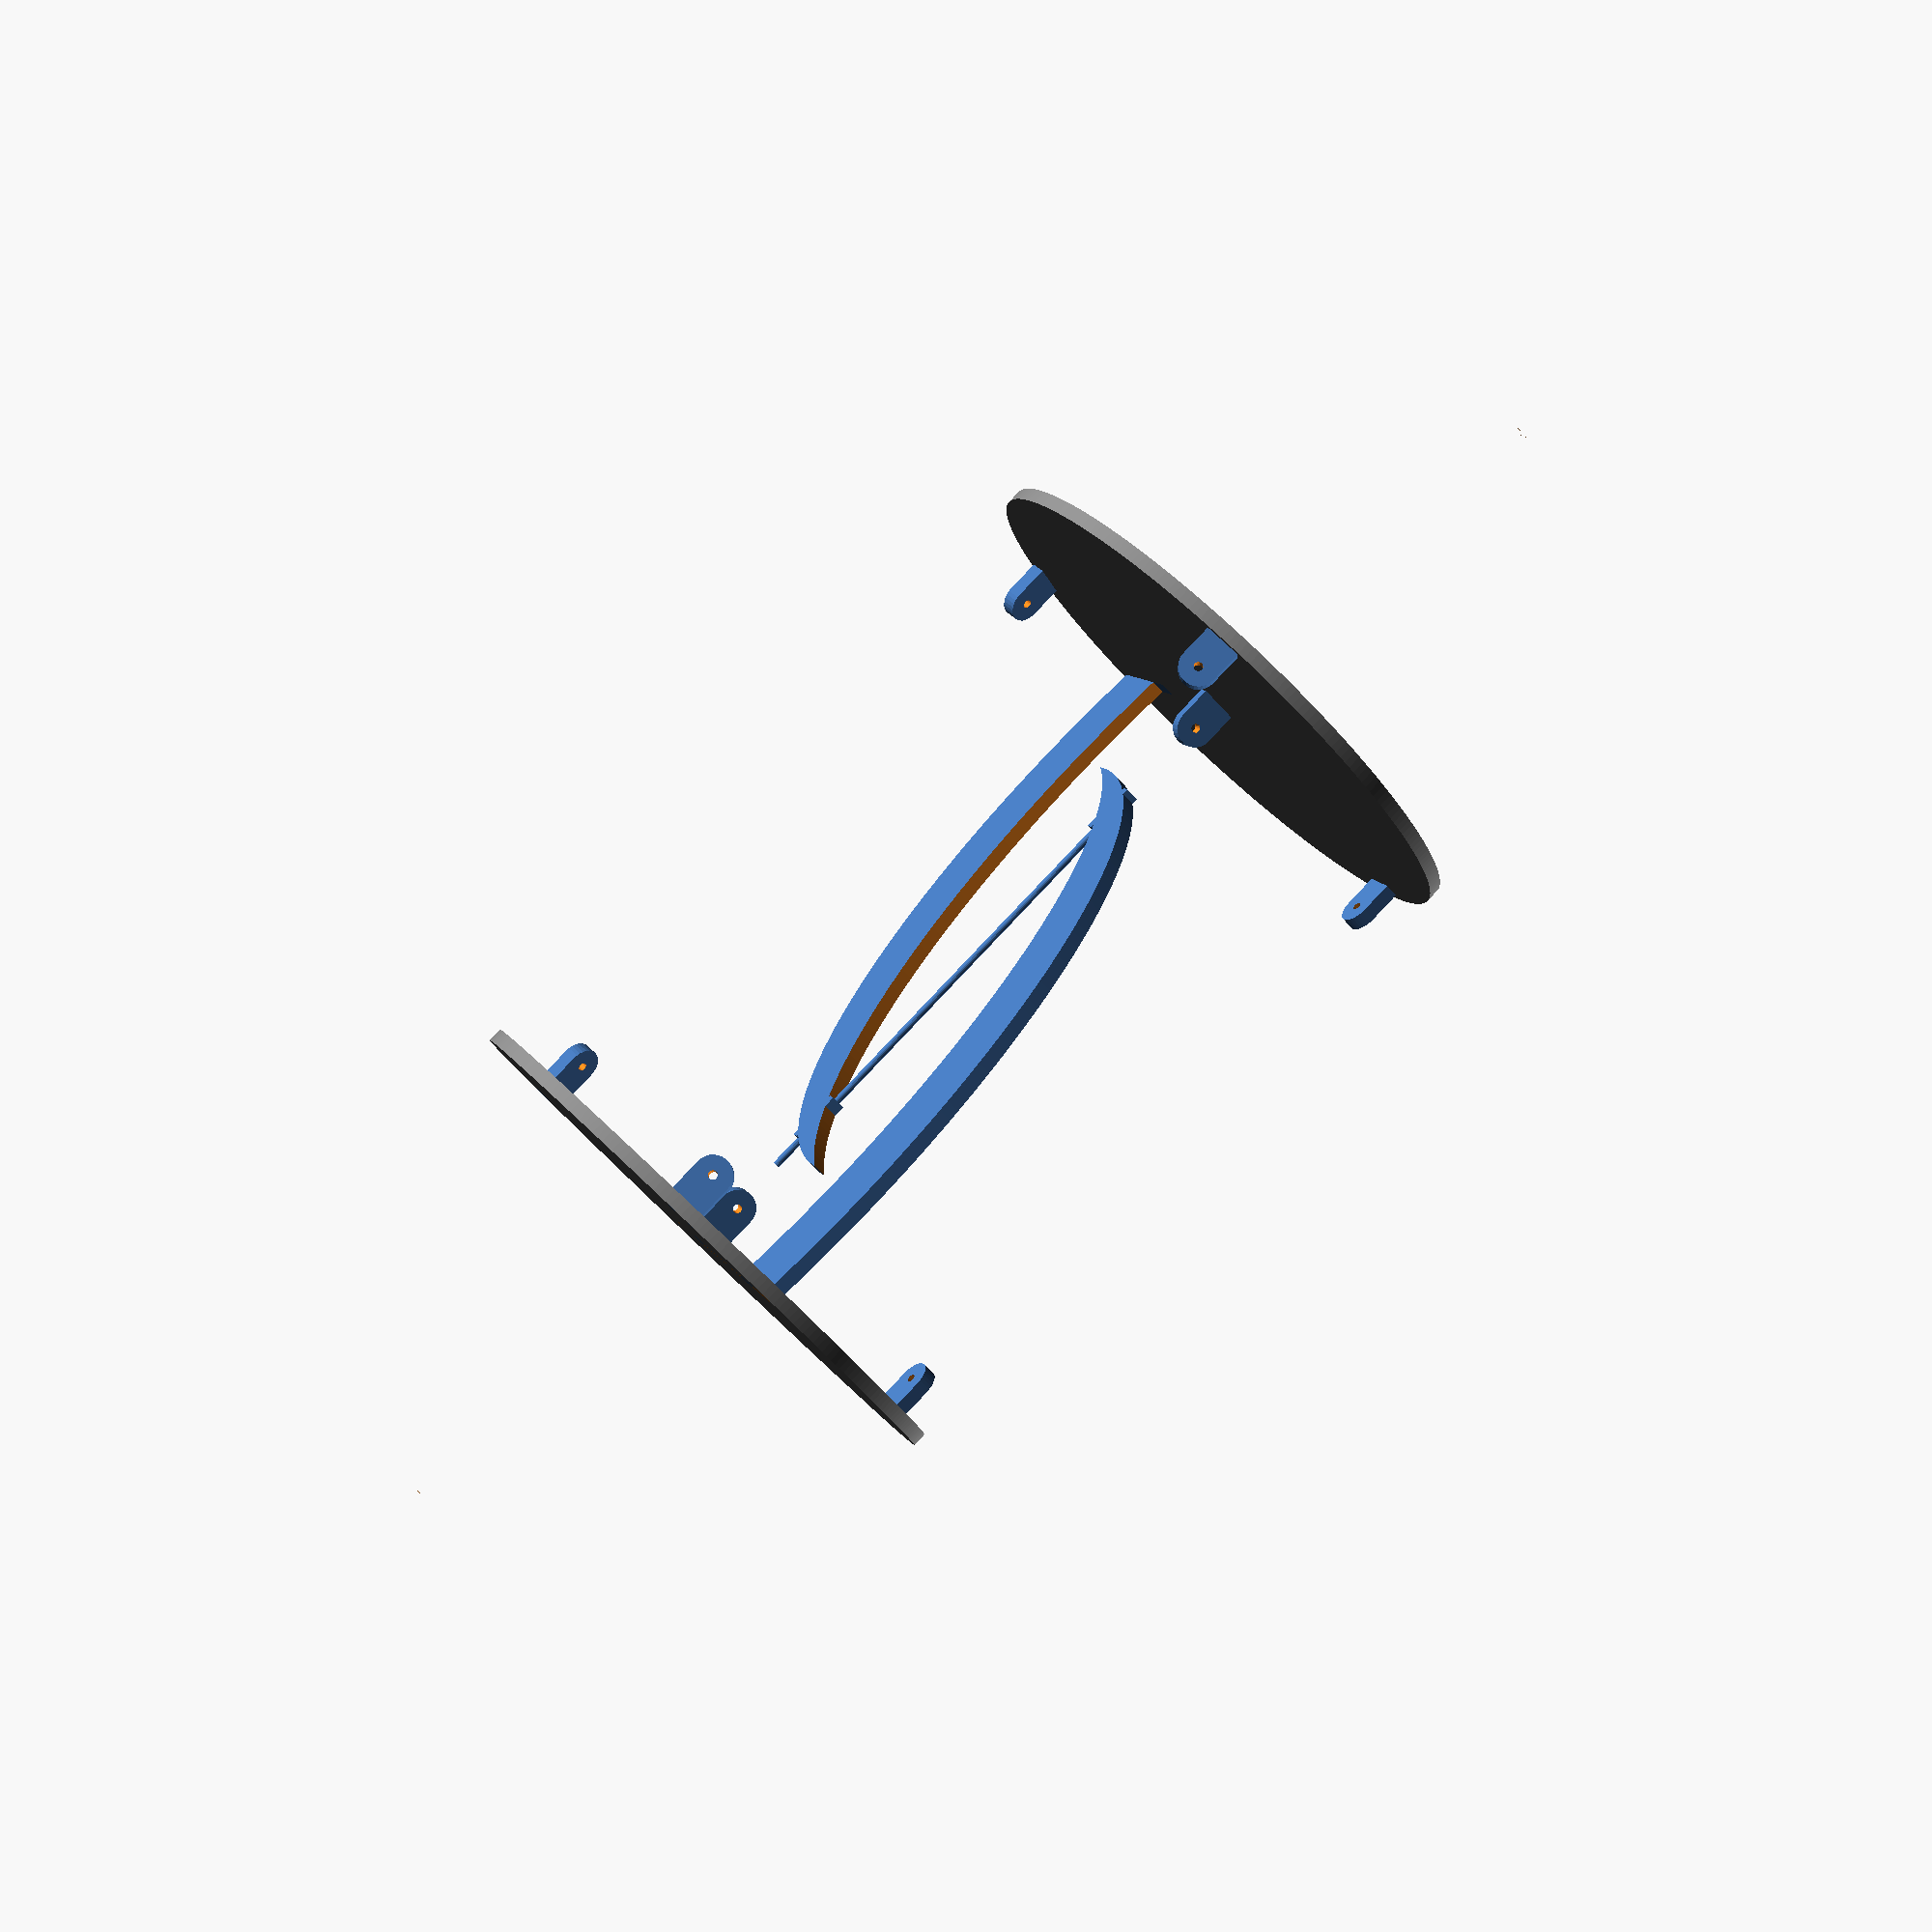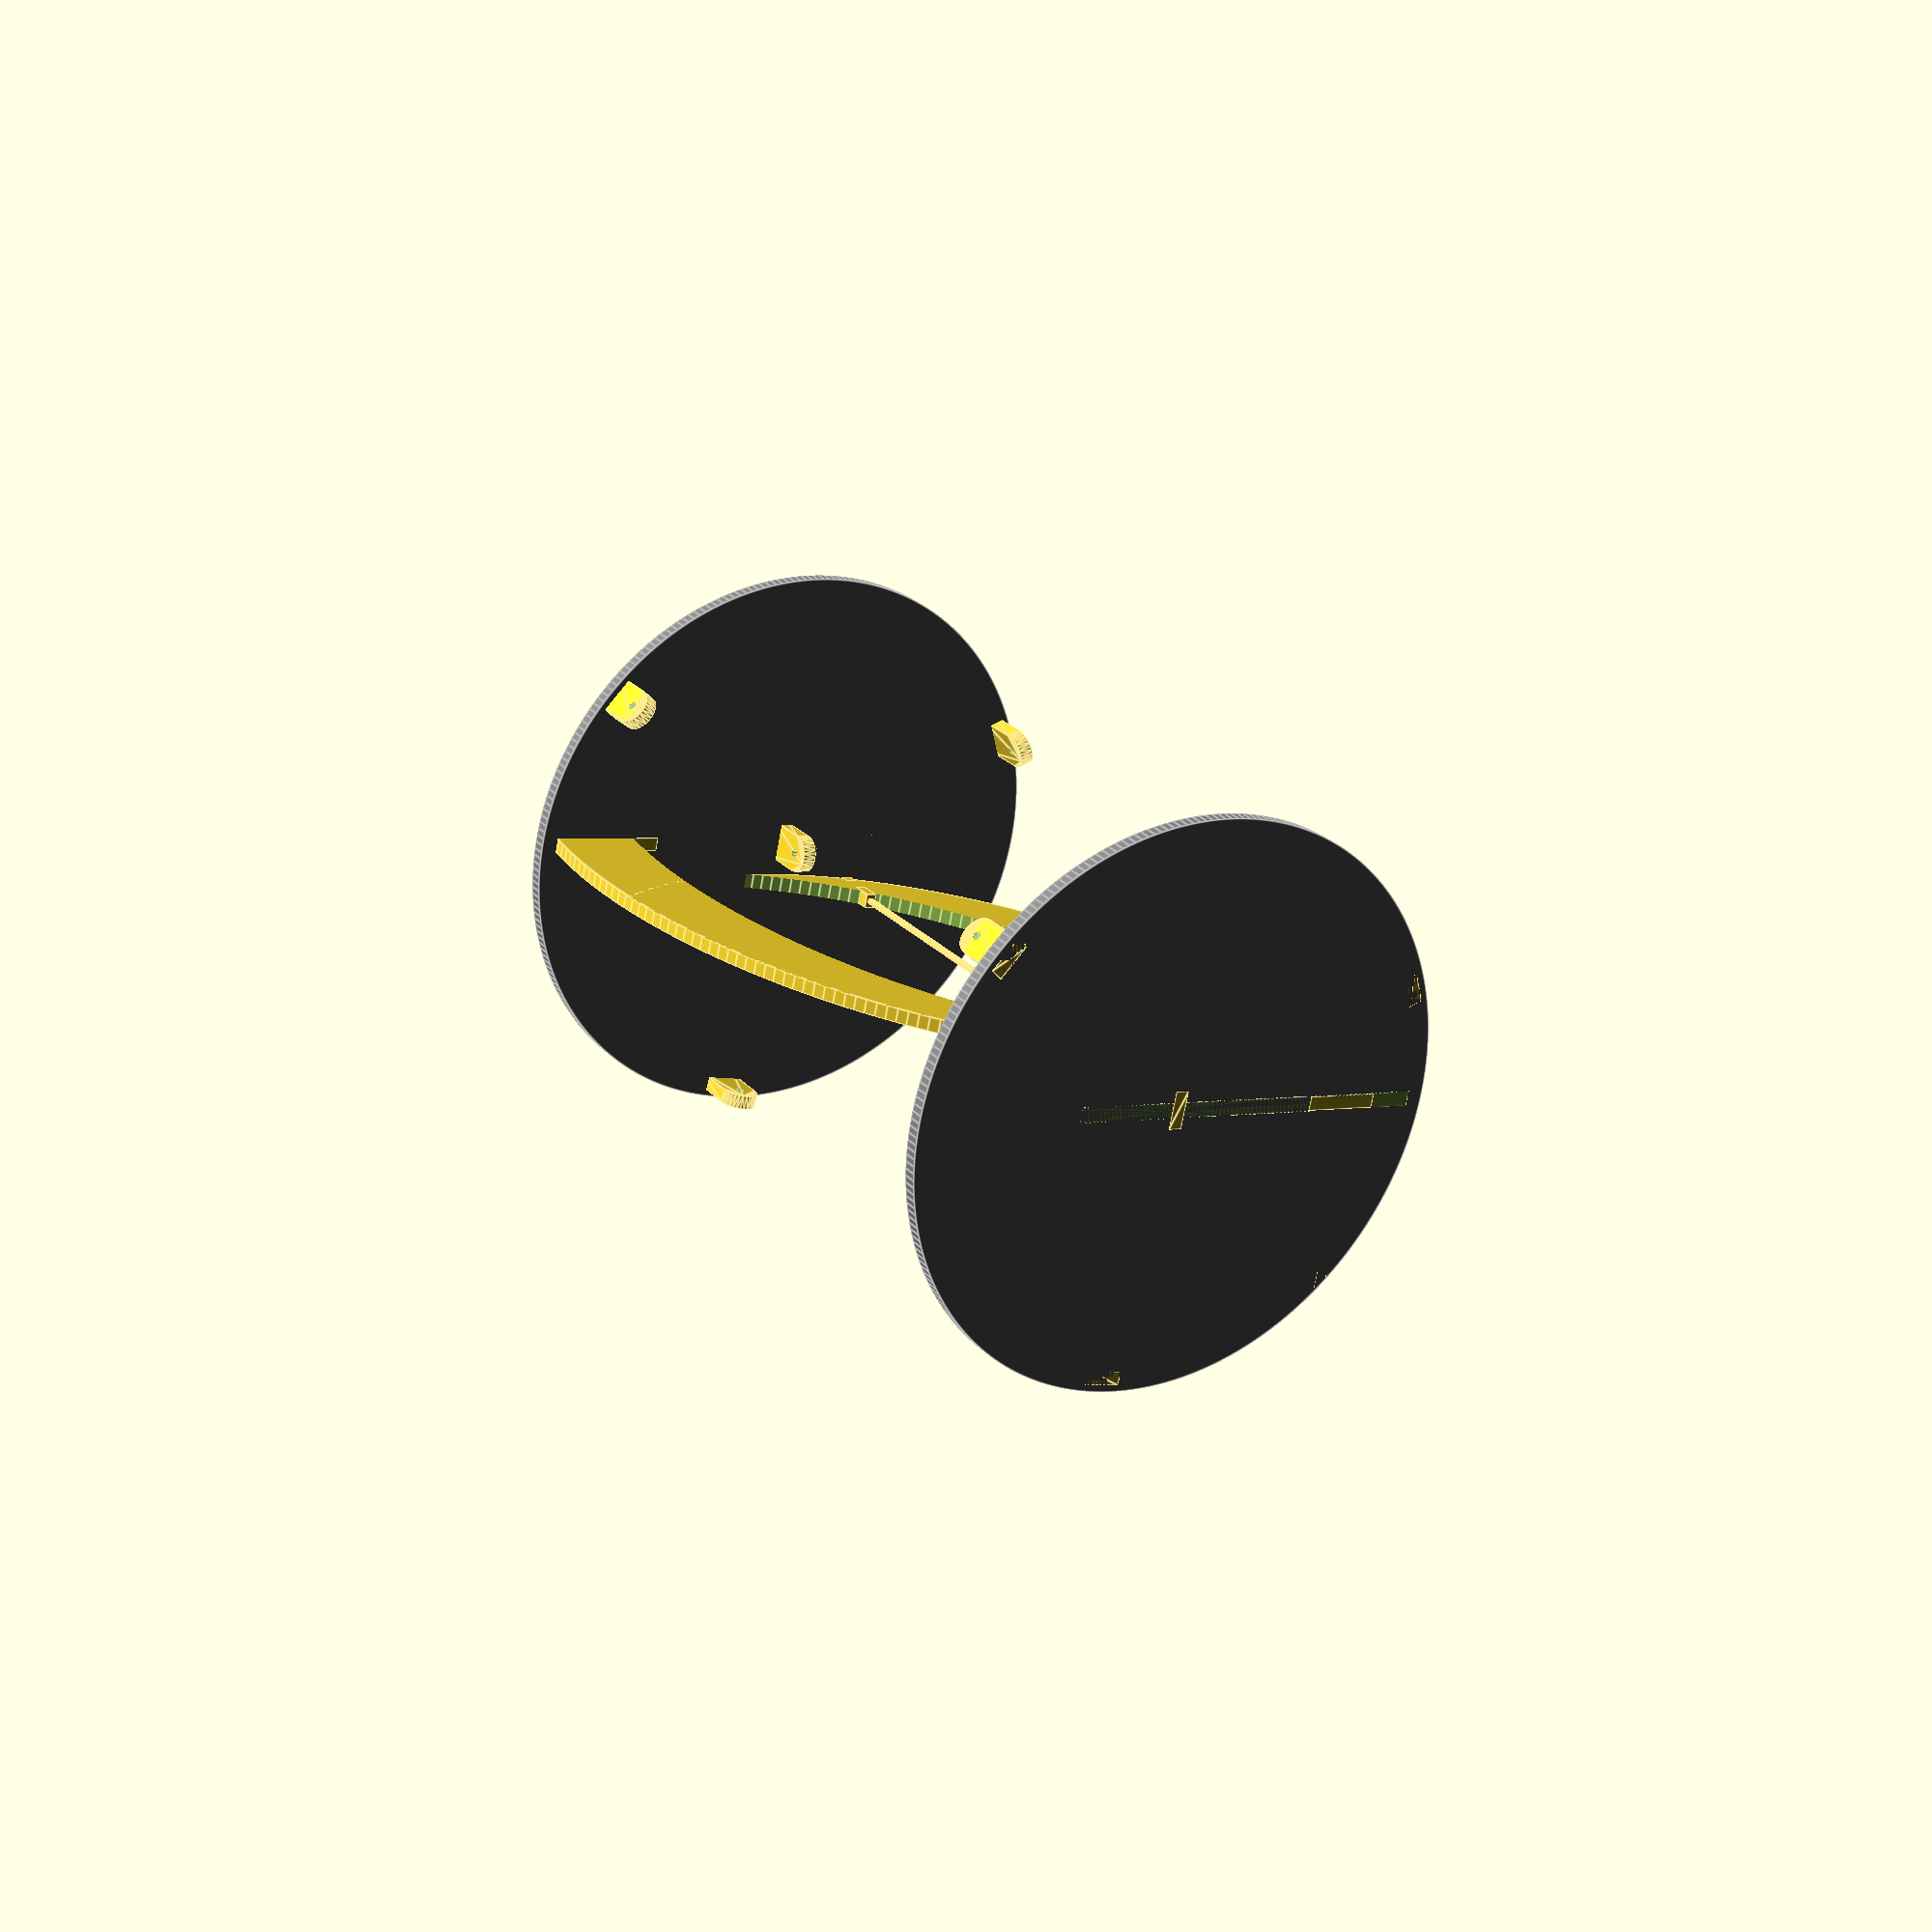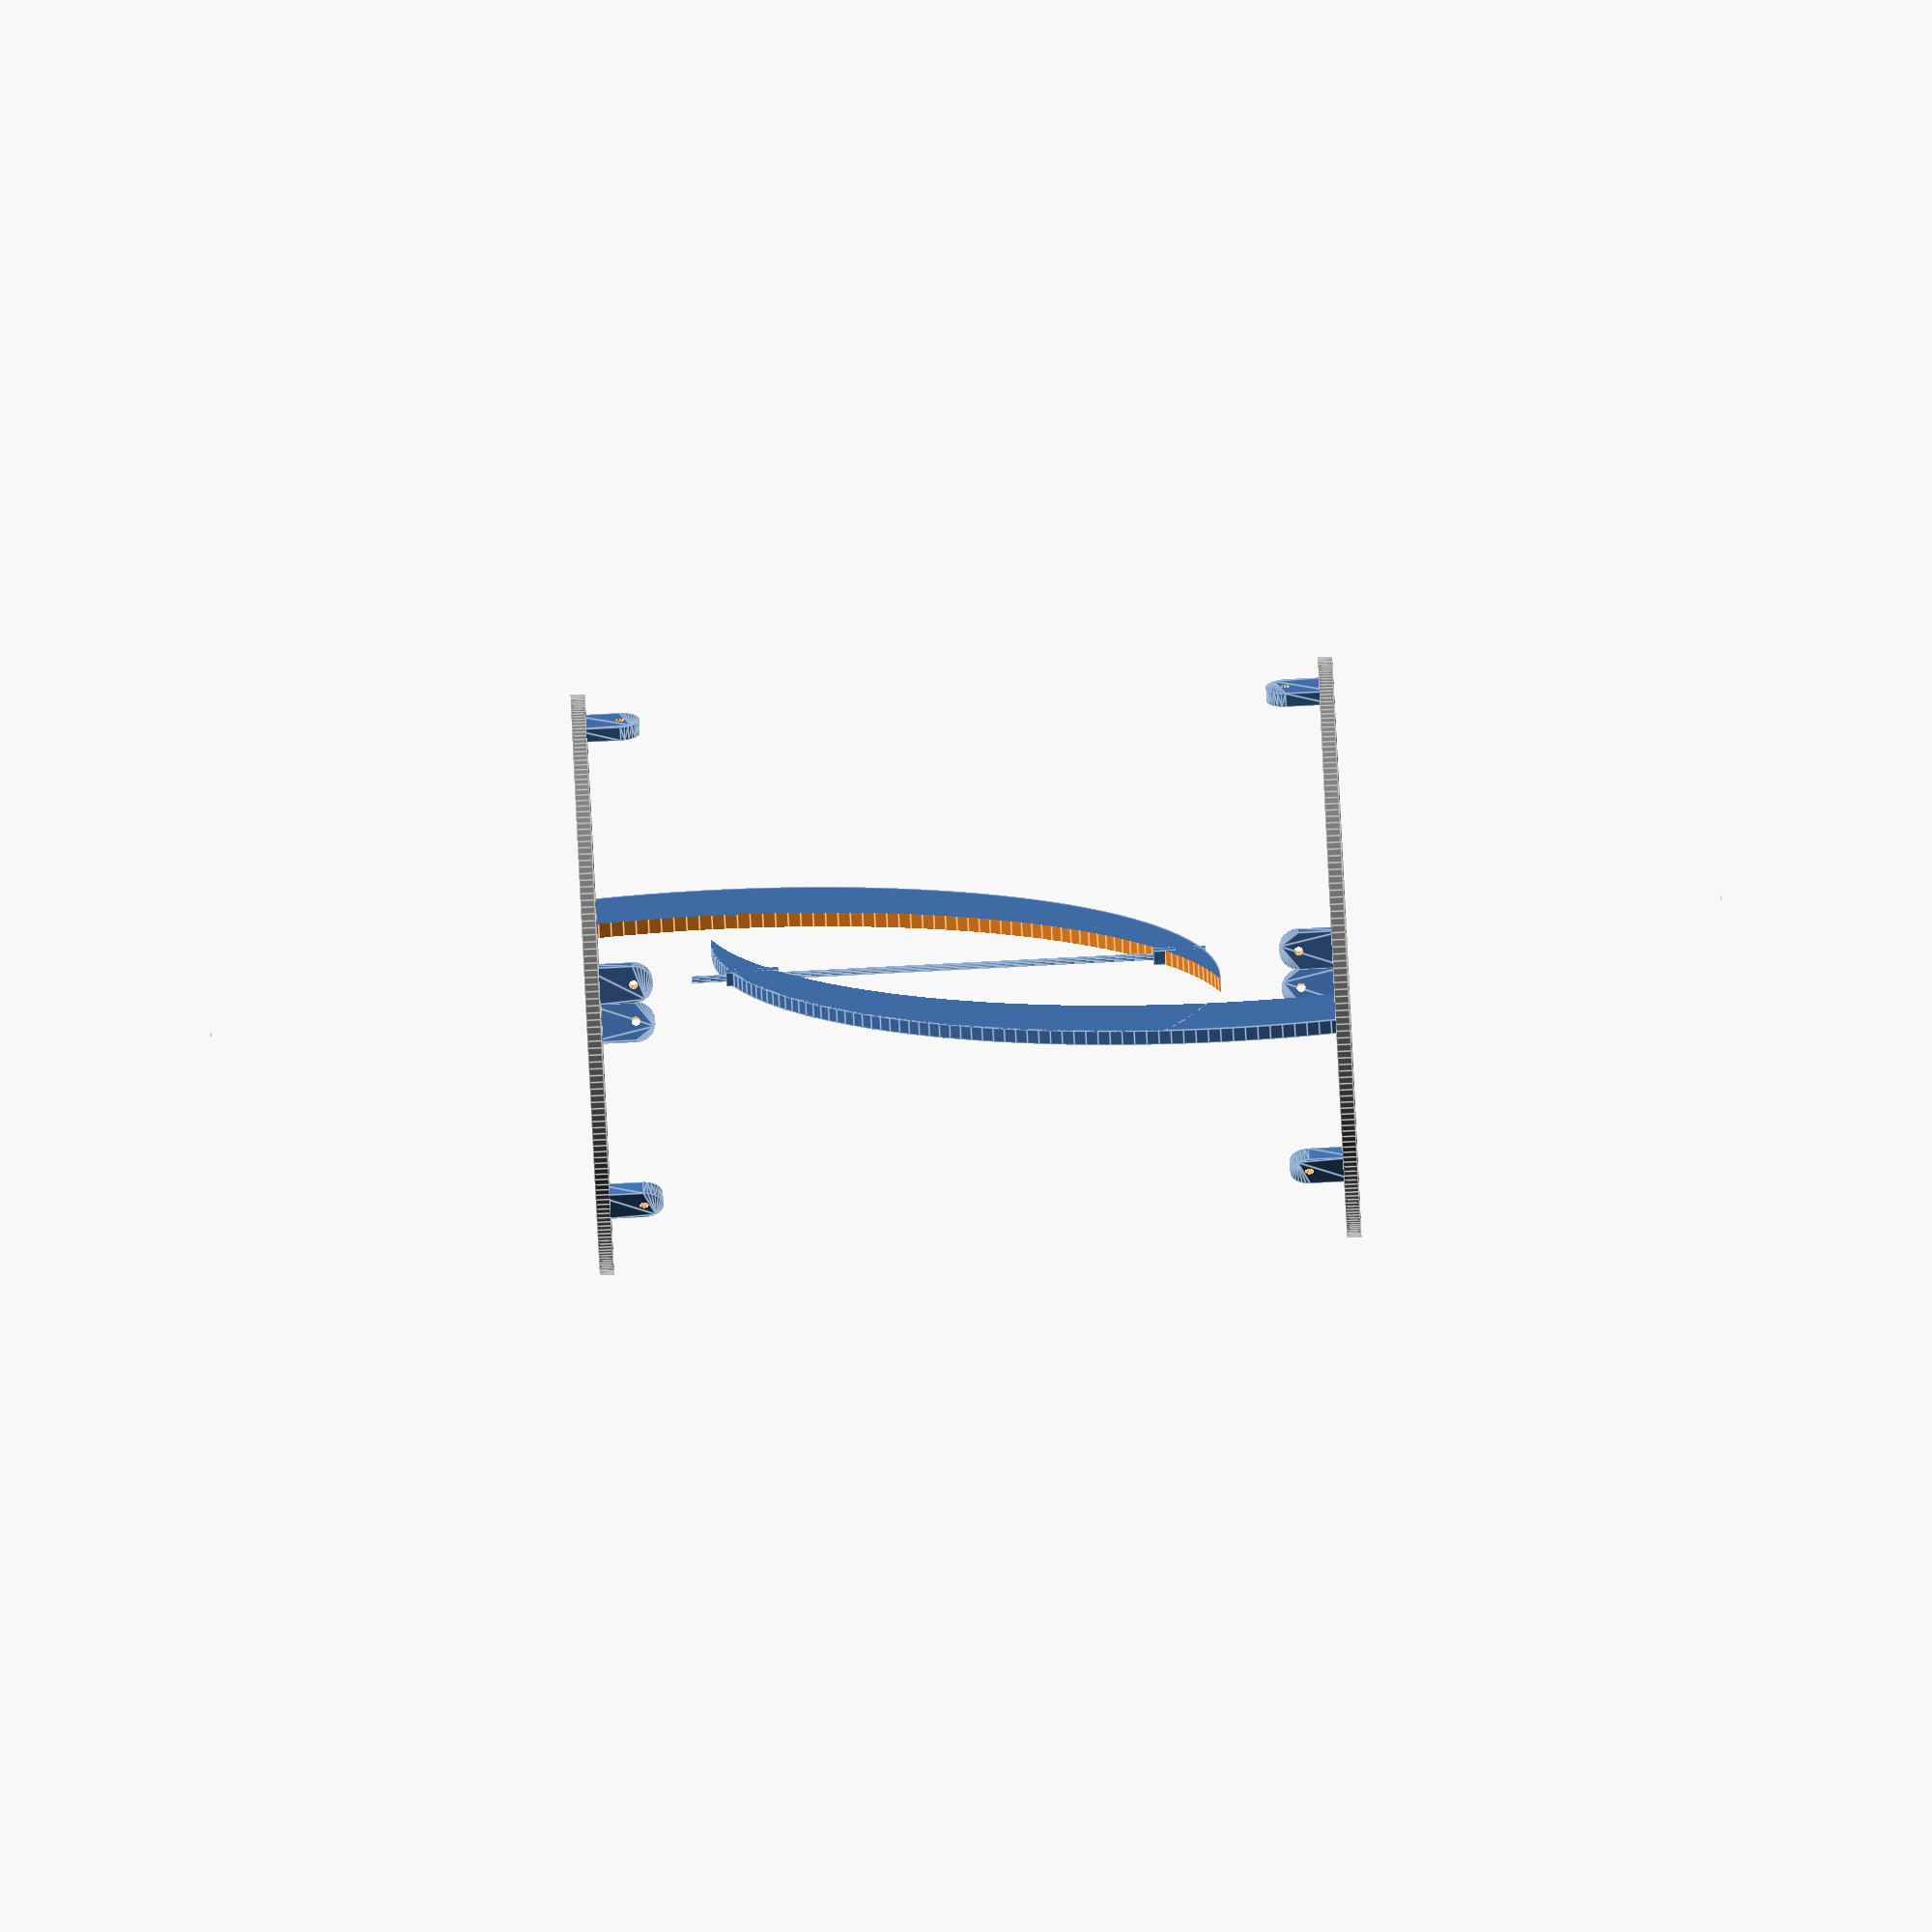
<openscad>
// constants

$inch = 25.4;
$plyboard_h = 3*$inch/4;
$table_r = 15*$inch;
$rope_r = 6;


// $dado_long = $inch*6; // for angle arm
$dado_long = $inch * 6; // for horn
$dado_wide = $plyboard_h;
$dado_from_edge = $inch*1;
$dado_deep=$plyboard_h;

$gran = 256;
$corner_relief = 0;// 1*$inch/16;

$arm_h = 750;
$arm_offset = 250;

$angle_twist = 25;
$angle_offset = 30;
$angle_offset_bottom = -$angle_offset+$angle_twist;
$angle_offset_top = $angle_offset-$angle_twist;

$cleat_long = 2*$inch;
  
module horn_primitive() {
    union() {
        rotate([0,0,180]) {
            translate([-380,-100,0]) {
                difference() {
                    cylinder(r=390, h=$plyboard_h, $fn=$gran); 
                    translate([-100,-0,-2]) {
                        cylinder(r=400, h=$plyboard_h+4, $fn=$gran);
                    }
                    $move = 80;
                    translate([-10,180-$move,-1]) {
                        cube([390,210+$move,$plyboard_h+2]);
                    }

                }             
            }
        }

    }
}

module horn() {
    $center=207;
    union() {
        translate([160,0,0]) {
            rotate([90,0,180]) {
                scale([1.3, 1.7, 1]) horn_primitive();
            }
        }
        translate([3.66,0,0]) {
            cube([100, $plyboard_h,$plyboard_h]);
        }
        translate([-$center,0,800]) {
            cube([15, $plyboard_h, 15], center=false);
        }  
        translate([-$center,0,746]) {
            cube([15, $plyboard_h, 30], center=false);
        }         
    }
}
  
module cleat() { 
    translate([0,0,$inch/2]) {
        difference() {
            hull() {
                cube([$cleat_long, $plyboard_h, $inch], center=true);
                translate([0,$plyboard_h/2,2*$inch]) {
                    rotate([90,0,0]) {
                        cylinder(r=$cleat_long/2, h=$plyboard_h);
                    }
                }
            }
            translate([0,$plyboard_h/2+1,2*$inch]) {
                rotate([90,0,0]) {
                    cylinder(r=$rope_r, h=$plyboard_h+2);
                }
            }
        }
    }
}

module base(angle_offset) {
    translate([$table_r, $table_r, 0]) {
        difference() {
            cylinder(r=$table_r, h=$plyboard_h, $fn=$gran);
            for (position = [0,1,2]) {
                rotate((position * 120+angle_offset)*[0,0,1]) {
                    translate([0,0.95*$table_r, $inch/2]) {
                        cube([$cleat_long, $plyboard_h, $inch], center=true);
                    }
                }
            }
            translate([$table_r-$dado_long/2-$dado_from_edge, 0,($plyboard_h-$dado_deep)+0.5*$dado_deep]) {
                cube([$dado_long, $dado_wide, $dado_deep+2], center = true);
                translate([$dado_long/2,$dado_wide/2, 0]) {
                    cylinder(r=$corner_relief, h=$plyboard_h+20);
                }
                translate([-1*$dado_long/2,$dado_wide/2,0]) {
                    cylinder(r=$corner_relief, h=$plyboard_h+20);
                }
                translate([$dado_long/2,-1*$dado_wide/2,0]) {
                    cylinder(r=$corner_relief, h=$plyboard_h+20);
                }
                translate([-1*$dado_long/2,-1*$dado_wide/2,0]) {
                    cylinder(r=$corner_relief, h=$plyboard_h+20);
                }
            }
            translate([0,0,-1]) {
                rotate([0,0,90]) {
                    color("blue") cleat();
                }
            }                      
        }
    }  
}

$knee_r = 3*$dado_long/4;
$thigh_l = 500;
module arm_up() {
    hull() {
        cube([$dado_long, $dado_wide, 4*$inch]);
        translate([$knee_r/2,$plyboard_h,500]) {
            rotate([90,0,0]) {
                cylinder(r=$knee_r/2, h=$plyboard_h, $fn=$gran);
            }
        }
    }
}

module arm_angle() {
    hull() {
        translate([$knee_r/2,$plyboard_h,500]) {
            rotate([90,0,0]) {
                cylinder(r=$knee_r/2, h=$plyboard_h, $fn=$gran);
            }
        }
        translate([$knee_r/4-7*$inch,$plyboard_h,$arm_h]) {
            rotate([90,0,0]) {
                cylinder(r=$knee_r/4, h=$plyboard_h, $fn=$gran);
            }
        }
    }
}

module arm_over() {
    hull() {
        translate([$knee_r/4-7*$inch,$plyboard_h,$arm_h]) {
            rotate([90,0,0]) {
                cylinder(r=$knee_r/4, h=$plyboard_h, $fn=$gran);
            }
        }
        translate([$knee_r/4-10*$inch,$plyboard_h,$arm_h]) {
            rotate([90,0,0]) {
                cylinder(r=$knee_r/4, h=$plyboard_h, $fn=$gran);
            }
        }
    }
}

module arm() {
    union() {
        arm_up();
        translate([0,0,0]) {
            arm_angle();
        }
        translate([0,0,0]) {
            arm_over();
        }
    }
    
}


module table_half(angle) {
    color("gray") base(angle_offset = angle);
    translate([(2*$table_r)-$dado_from_edge-$dado_long - 3.65,$table_r-$plyboard_h/2,$plyboard_h - $dado_deep]) {
        //color("brown") arm();
        horn();
    }
}

module table() {
    table_half($angle_offset_bottom);
    translate([$table_r*2,0,$arm_h+$arm_offset]) {
        rotate([0,180,0]) {
            table_half($angle_offset_top);  
            translate([$table_r,$table_r,0]) {
                rotate([0,0,90]) {
                    cleat();
                }
            }        
        }
    }
    
    //simulated rope
    translate([$table_r, $table_r, 210]) {
        cylinder(r=$plyboard_h/4, h=650);
    }
    
    translate([$table_r,$table_r,0]) {
        rotate([0,0,90]) {
            cleat();
        }
    }
            
    translate([$table_r, $table_r, $plyboard_h-$dado_deep]) {
        for (position = [0,1,2]) {
            rotate((position * 120+$angle_offset_bottom)*[0,0,1]) {
                translate([0,0.95*$table_r, 0]) {
                    cleat();
                }
            }
        }
    }
    
    translate([$table_r, $table_r, $plyboard_h-$dado_deep]) {
        for (position = [0,1,2]) {
            rotate((position * 120+$angle_offset_bottom)*[0,0,1]) {
                translate([0,0.95*$table_r, 1000-3.5*$inch-2*($plyboard_h-$dado_deep)]) {
                    translate([0,0,3.5*$inch]) {
                        rotate([0,180,0]) {
                            cleat();
                        }
                    }
                }
            }
        }
    }    

}

$cut_cleats = 0;
$cut_bottom_disk = 1;
$cut_top_disk = 2;
$cut_arm = 3;

$what_to_cut = $cut_arm;
$2d = 0;

module parts_layout() {
    if ($what_to_cut == $cut_cleats) {
        for ( ii = [0:5] ) {
            translate([ii*($cleat_long+3*$inch/4)+$inch/2,$inch/2,0]) {
                rotate([-90,0,0]) {
                    translate([$cleat_long/2, 0,0]) {
                        cleat();
                    }
                }
            }
        }
    }
    if ($what_to_cut == $cut_bottom_disk) {
        base($angle_offset+$angle_twist);
    }

    if ($what_to_cut == $cut_top_disk) {
        rotate([0,0,0]) {
            base($angle_offset-$angle_twist);
        }
    }
    if ($what_to_cut == $cut_arm) {
        translate([$dado_long+21,0,0]) {
            rotate([-90,180,0]) {
                //arm();
                horn();
            }
        }
        translate([$dado_long*2+45,0,0]) {
            rotate([-90,180,0]) {
                //arm();
                horn();
            }
        }
    }
    
}

if ($2d) {
    projection(cut=true) {
       translate([0,0,0]) rotate([0,0,0]) {
          parts_layout();
       }
   }
} else {
   translate([0,0,0]) rotate([0,0,0]) {
      table();
   }
}

/*
translate([400,400,0]) {
    cube([30,10,780]);
}
*/




</openscad>
<views>
elev=277.4 azim=112.7 roll=43.4 proj=p view=wireframe
elev=155.3 azim=12.0 roll=211.6 proj=p view=edges
elev=267.4 azim=284.2 roll=87.1 proj=o view=edges
</views>
